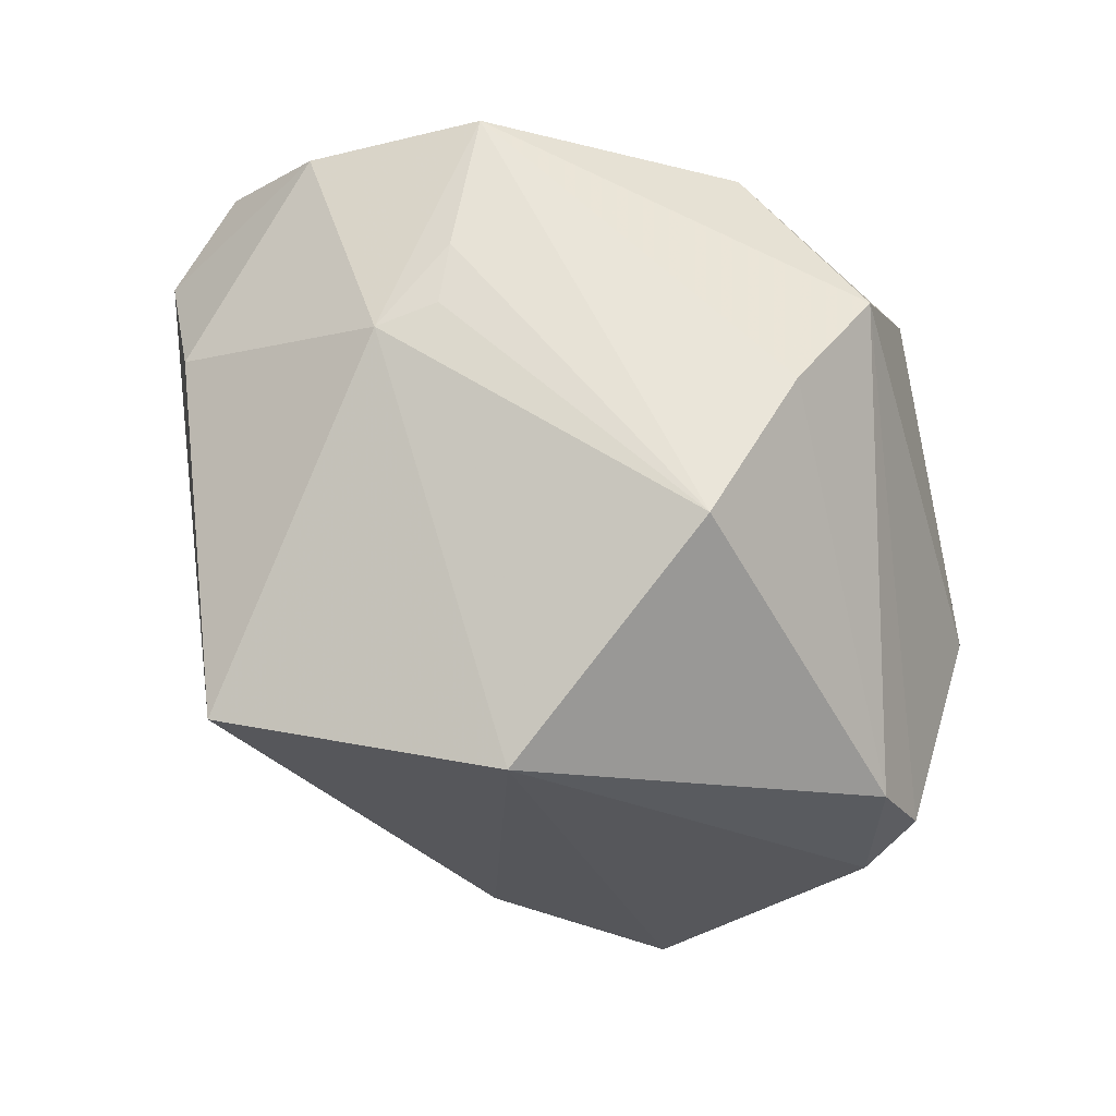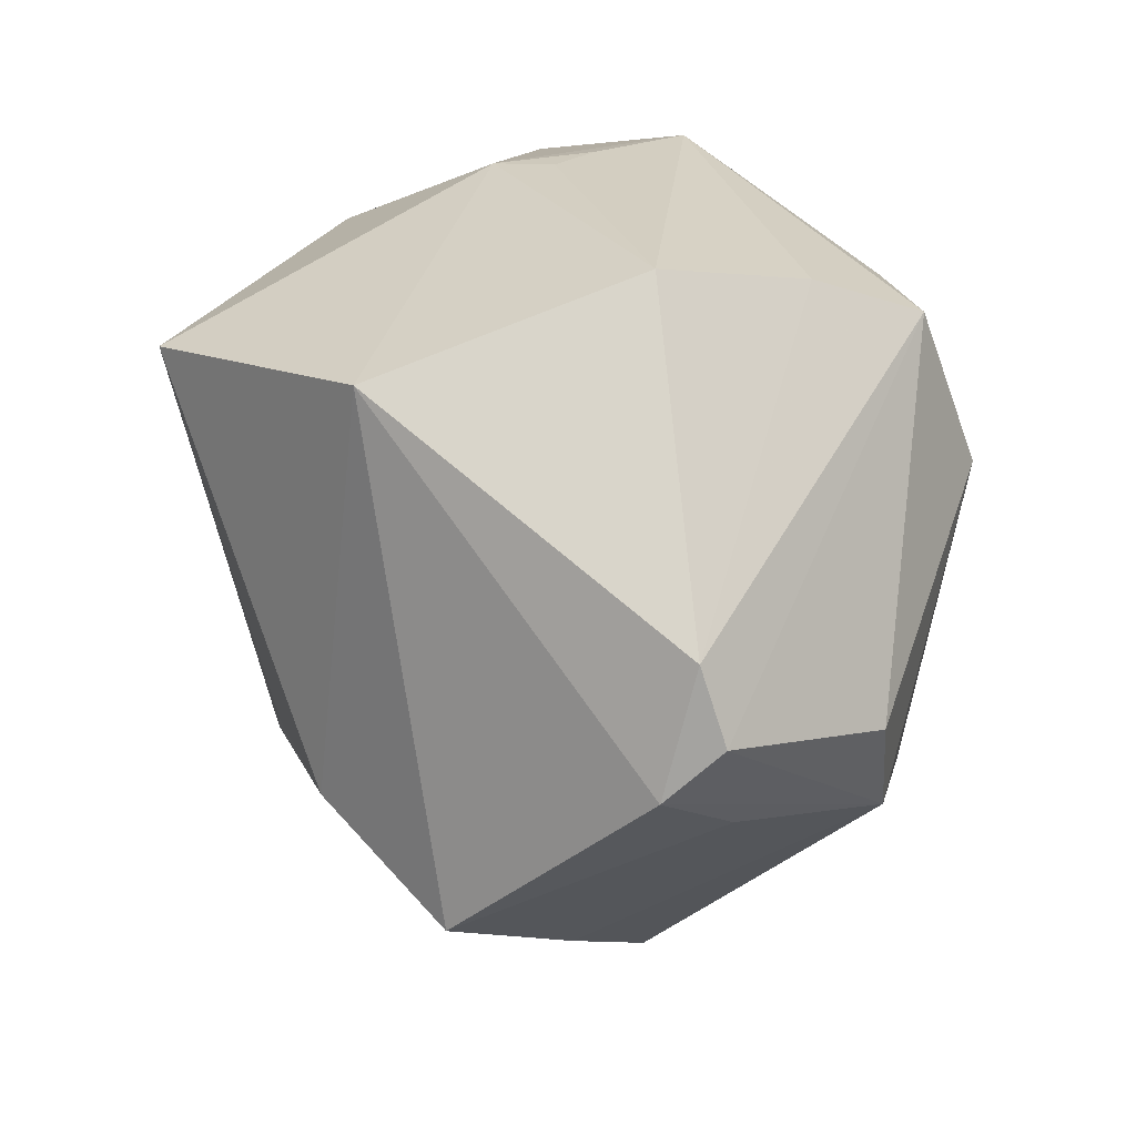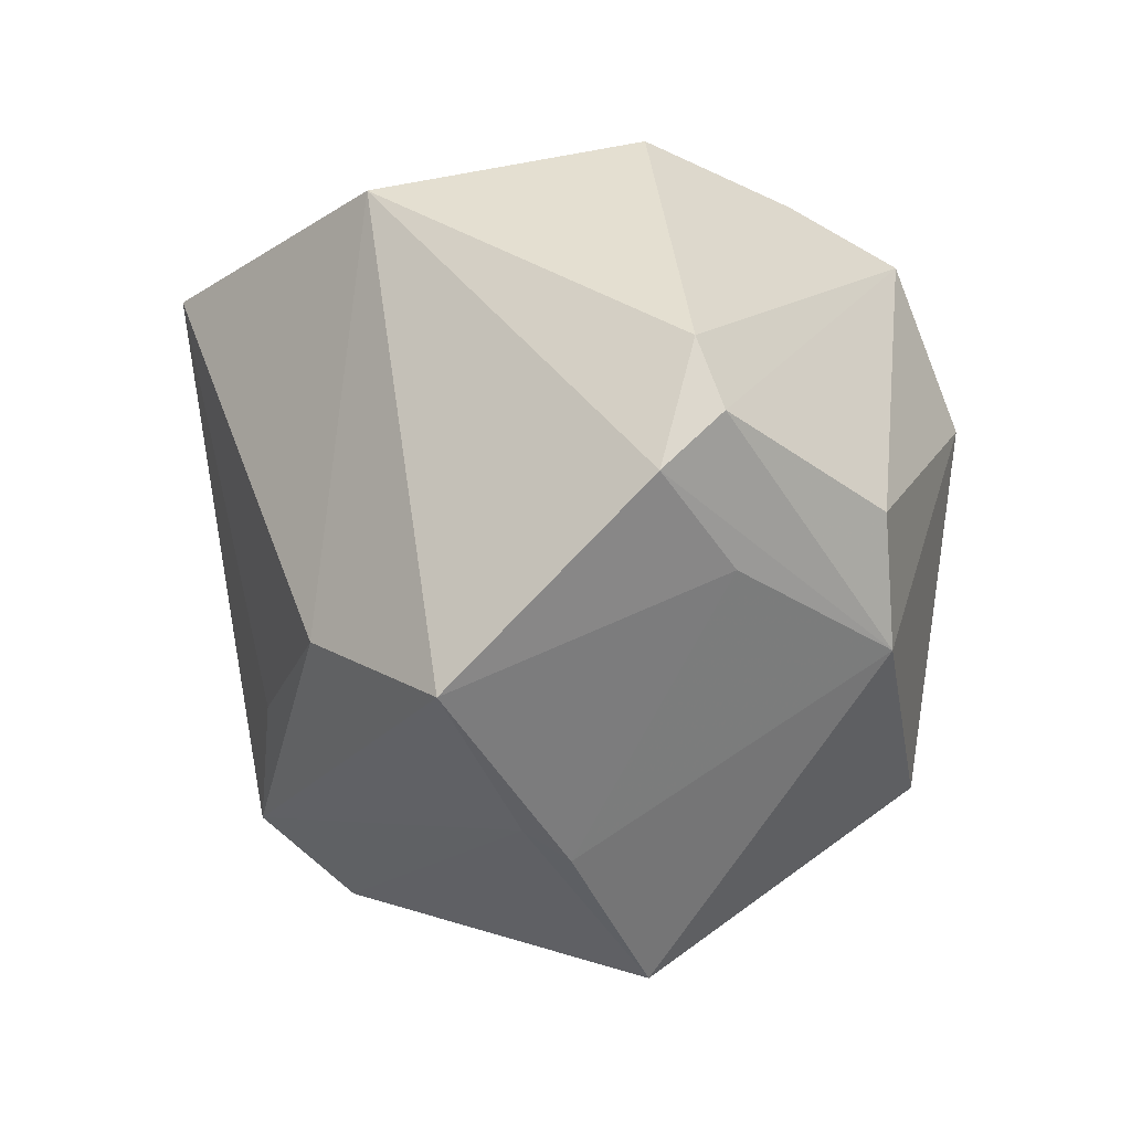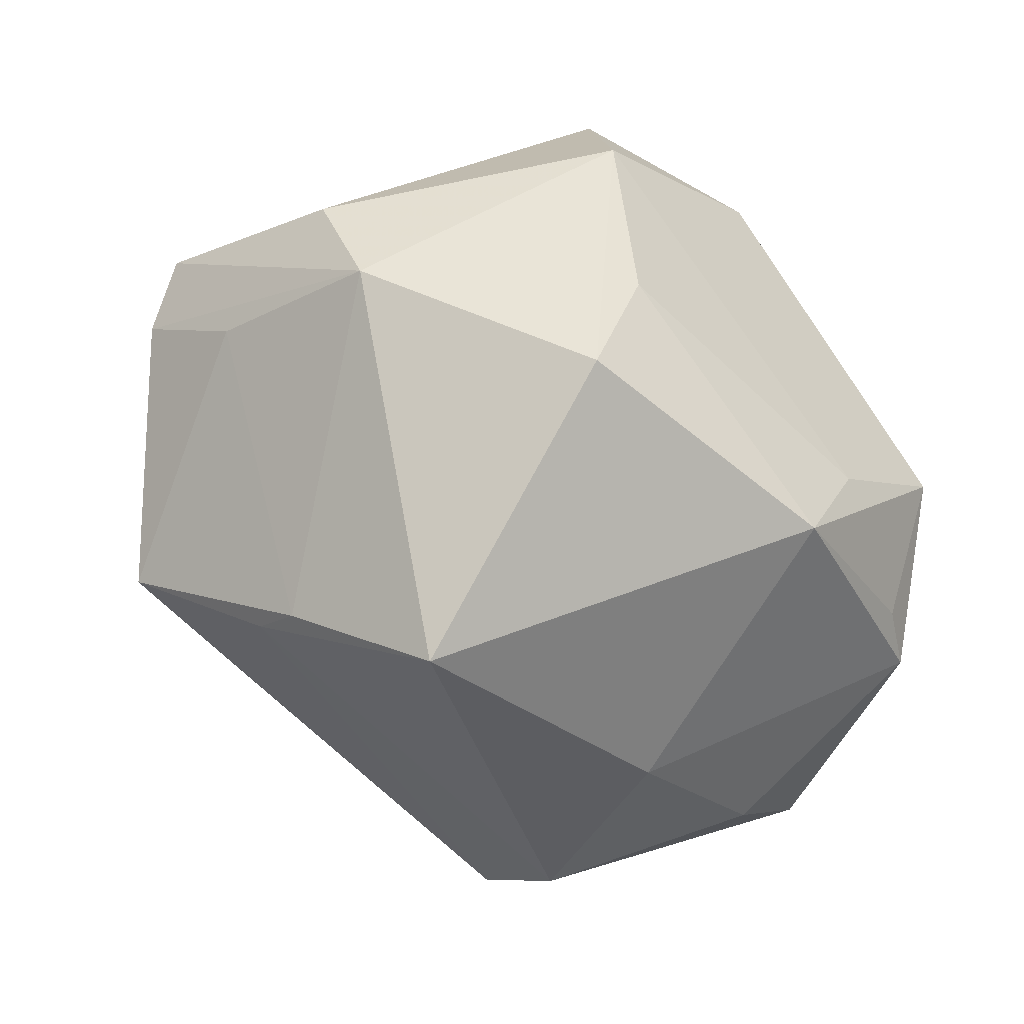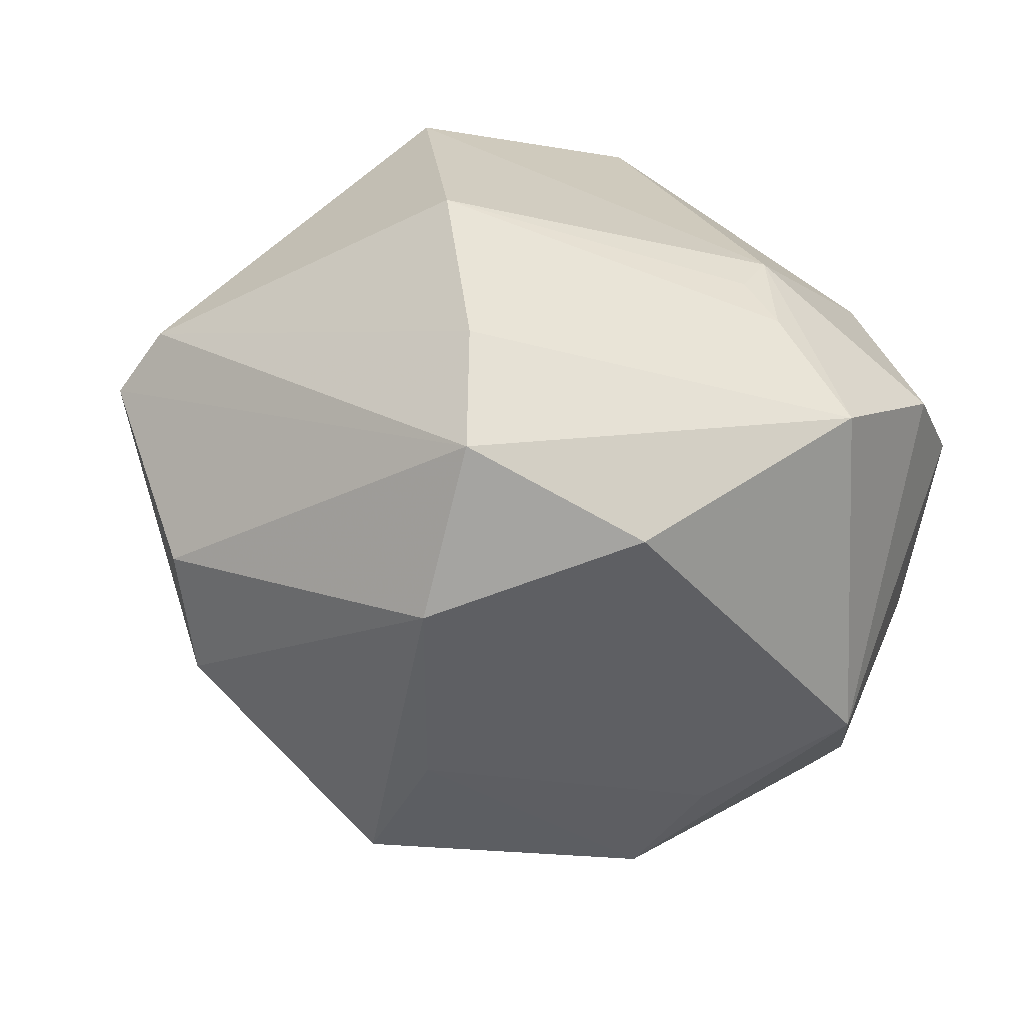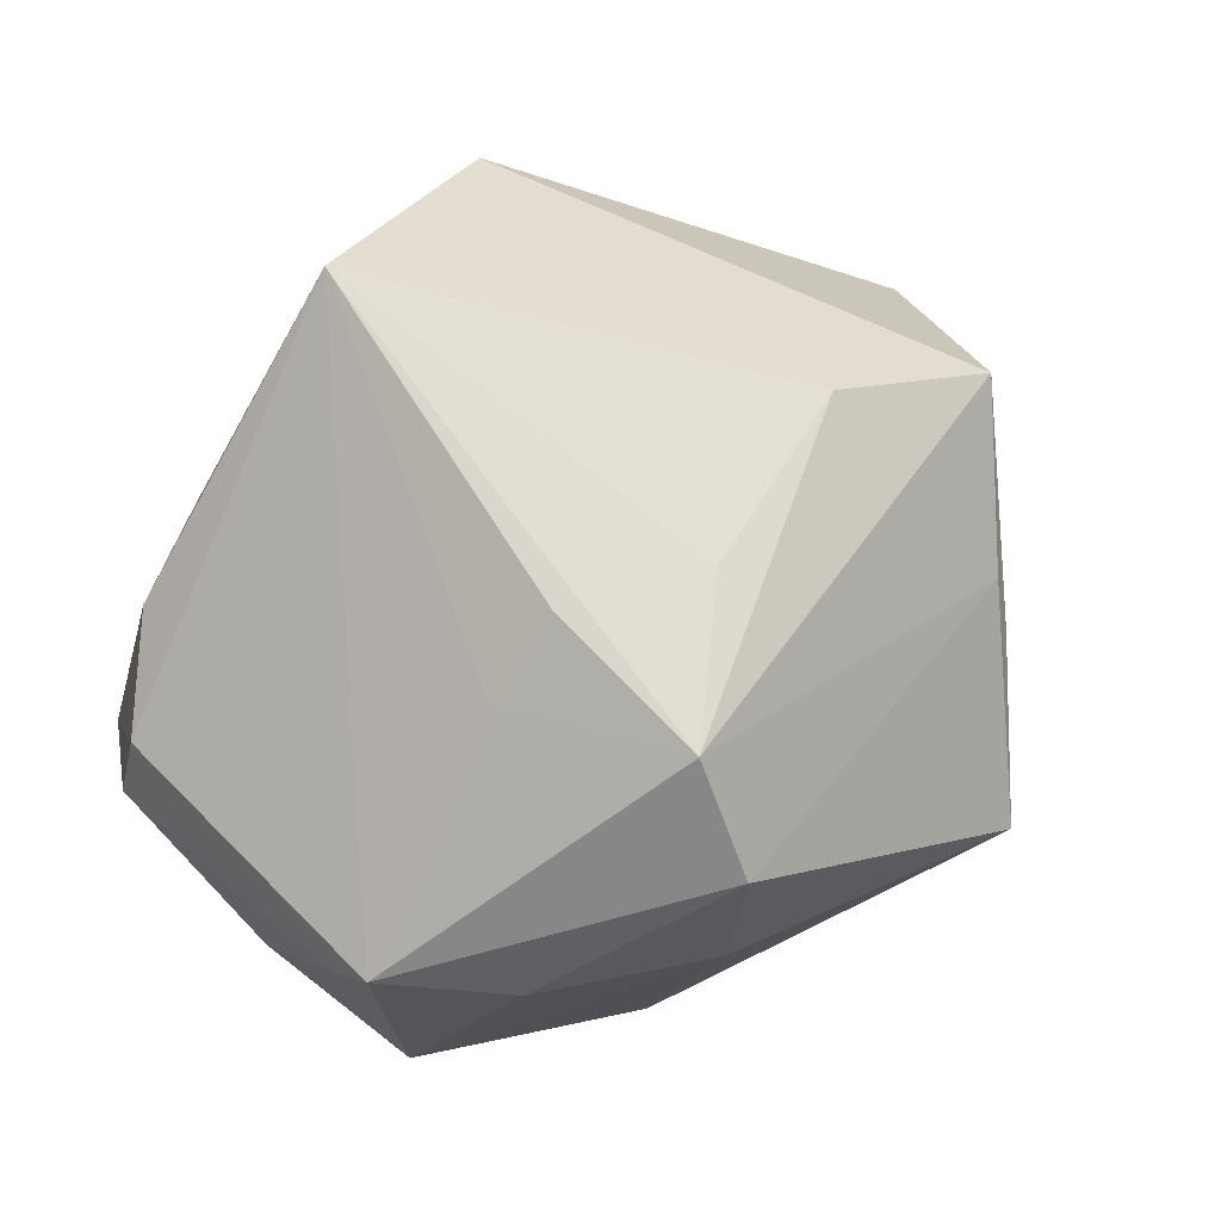
<metadata>
{"format":"obj","ext":"obj","renderer":"f3d","projection":"perspective","resolution":1024,"background":"white","views":[{"elev":75.3,"azim":43.0,"up":"+Y"},{"elev":34.2,"azim":75.3,"up":"+Y"},{"elev":-4.4,"azim":75.2,"up":"+Y"},{"elev":-55.1,"azim":147.6,"up":"+Y"},{"elev":-53.5,"azim":169.6,"up":"+Z"},{"elev":62.2,"azim":-44.3,"up":"+Z"}]}
</metadata>
<code>
v 0.02247 0.03862 0.03086
v 0.0009013 -0.0208 0.03868
v 0.03226 -0.0352 0.01467
v -0.04732 -0.02156 -0.01621
v -0.01524 -0.03431 0.0368
v -0.02343 0.04013 -0.008437
v -0.01856 -0.04278 0.003294
v 0.02537 -0.01404 0.03762
v -0.04173 -0.004086 -0.03224
v -0.03893 -0.03255 0.009726
v -0.01751 -0.04416 0.02463
v 0.05803 0.009449 -0.001048
v -0.05195 -0.003704 -0.005099
v 0.04751 0.000125 -0.02324
v -0.0192 -0.03196 -0.0332
v 0.01607 0.04087 -0.02313
v 0.01644 -0.03054 -0.03834
v -0.05229 0.01979 0.0001826
v -0.01929 0.04108 -0.002215
v -0.007679 0.02669 -0.04094
v 0.01665 0.01356 -0.04476
v -0.03236 0.03661 -0.02269
v 0.0308 -0.03874 0.008579
v 0.02027 0.04698 -0.003402
v 0.05376 0.01803 0.0009395
v -0.04164 -0.02106 -0.0219
v 0.05718 0.00292 0.005981
v -0.03995 0.02652 0.01998
v -0.04551 0.03051 -0.007139
v -0.02551 -0.01771 -0.03448
v 0.01507 0.03412 -0.03754
v -0.02526 -0.01412 0.03305
v -0.01544 -0.01319 0.04028
v -0.02265 0.04053 0.004638
v 0.04256 -0.01499 -0.02576
v -0.05056 -0.02106 0.01333
v -0.05136 -0.01526 0.007691
v 0.01187 -0.01319 -0.04171
v -0.0503 0.01784 0.01305
v 0.0449 -0.02074 0.02719
v 0.05065 -0.006908 -0.004663
v -0.007206 0.0297 0.04852
v 0.01822 -0.05294 -0.004236
f 36 42 39
f 17 35 43
f 25 31 16
f 16 31 22
f 21 35 17
f 36 39 18
f 27 41 35
f 33 5 42
f 11 43 3
f 3 5 11
f 11 7 43
f 11 5 36
f 1 27 25
f 1 34 42
f 42 8 1
f 38 21 17
f 31 21 20
f 22 31 20
f 20 9 22
f 14 21 31
f 35 21 14
f 28 39 42
f 42 34 28
f 22 34 6
f 13 18 9
f 23 43 35
f 35 41 23
f 3 43 23
f 21 38 30
f 9 20 30
f 30 20 21
f 17 43 15
f 43 7 15
f 15 38 17
f 15 30 38
f 9 30 15
f 32 42 36
f 32 33 42
f 36 5 32
f 5 33 32
f 42 5 2
f 2 8 42
f 5 8 2
f 40 5 3
f 40 8 5
f 3 23 40
f 27 1 40
f 40 1 8
f 41 27 40
f 40 23 41
f 25 16 24
f 24 1 25
f 34 1 24
f 24 16 22
f 22 6 24
f 12 27 35
f 35 14 12
f 25 27 12
f 12 31 25
f 12 14 31
f 29 18 39
f 39 28 29
f 22 9 29
f 9 18 29
f 29 34 22
f 29 28 34
f 36 18 37
f 18 13 37
f 10 11 36
f 7 11 10
f 36 37 4
f 4 10 36
f 4 13 9
f 4 37 13
f 4 15 7
f 7 10 4
f 19 6 34
f 34 24 19
f 19 24 6
f 9 15 26
f 26 4 9
f 15 4 26

</code>
